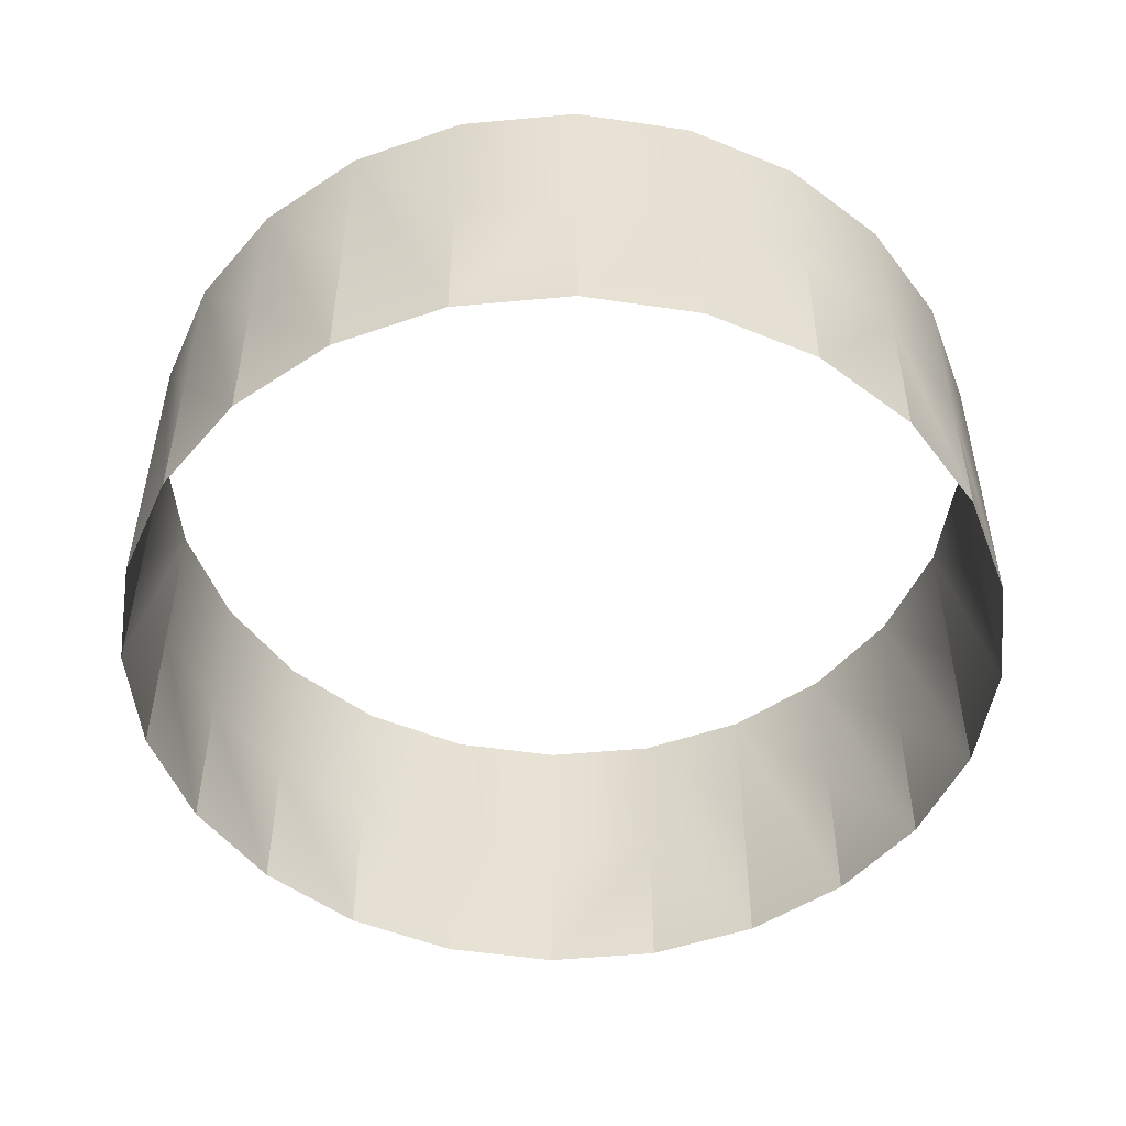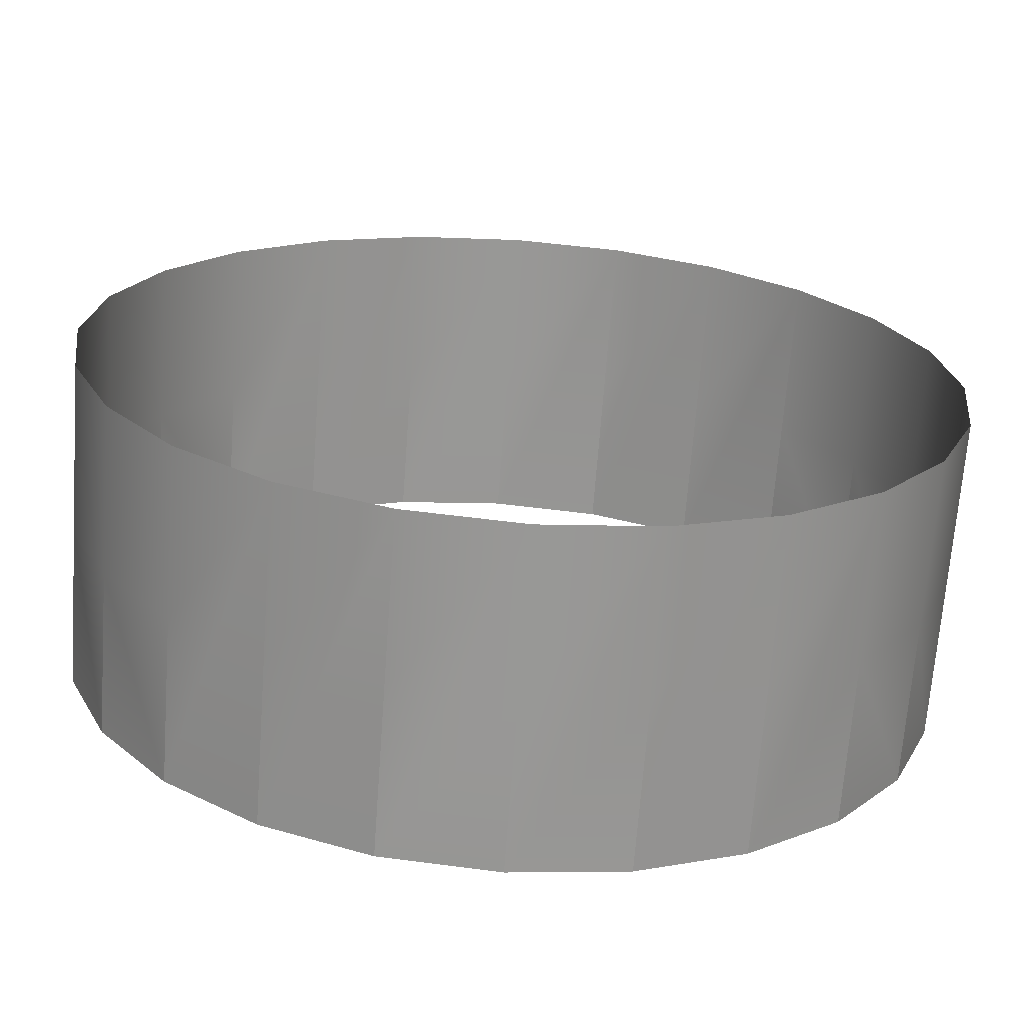
<metadata>
{"format":"obj","ext":"obj","renderer":"f3d","projection":"perspective","resolution":1024,"background":"white","views":[{"elev":-50.7,"azim":-121.0,"up":"+Z"},{"elev":-68.4,"azim":-4.4,"up":"+Y"}]}
</metadata>
<code>
o mesh1/mesh1-geometry/material_9#mesh1-geometry
v 0.298 -0.2735 0.3409
v 0.2309 -0.3022 0.3407
v 0.2973 -0.2735 0.5492
v 0.3553 -0.2285 0.3411
v 0.298 -0.2735 0.3409
v 0.355 -0.2285 0.4453
v 0.3553 -0.2285 0.3411
v 0.355 -0.2285 0.4453
v 0.399 -0.1701 0.3413
v 0.2309 -0.3022 0.3407
v 0.2306 -0.3022 0.4449
v 0.2973 -0.2735 0.5492
v 0.2976 -0.2735 0.4451
v 0.298 -0.2735 0.3409
v 0.2973 -0.2735 0.5492
v 0.355 -0.2285 0.4453
v 0.298 -0.2735 0.3409
v 0.3546 -0.2285 0.5494
v 0.399 -0.1701 0.3413
v 0.355 -0.2285 0.4453
v 0.3987 -0.1701 0.4454
v -0.0847 -0.1757 0.3397
v -0.08504 -0.1757 0.4438
v -0.03965 -0.233 0.3398
v -0.1134 -0.1086 0.3396
v -0.1137 -0.1086 0.4437
v -0.0847 -0.1757 0.3397
v -0.1134 -0.1086 0.3396
v -0.1237 -0.03644 0.3396
v -0.1137 -0.1086 0.4437
v -0.115 0.03595 0.3396
v -0.1154 0.03595 0.4437
v -0.1237 -0.03644 0.3396
v -0.115 0.03595 0.3396
v -0.08789 0.1036 0.3397
v -0.1154 0.03595 0.4437
v 0.01869 -0.2767 0.34
v -0.03965 -0.233 0.3398
v 0.01802 -0.2767 0.5483
v 0.2303 -0.3022 0.549
v 0.2973 -0.2735 0.5492
v 0.2306 -0.3022 0.4449
v 0.2973 -0.2735 0.5492
v 0.3546 -0.2285 0.5494
v 0.2976 -0.2735 0.4451
v 0.2309 -0.3022 0.3407
v 0.1588 -0.3125 0.3405
v 0.2306 -0.3022 0.4449
v 0.298 -0.2735 0.3409
v 0.2976 -0.2735 0.4451
v 0.3546 -0.2285 0.5494
v 0.08637 -0.3039 0.3403
v 0.01869 -0.2767 0.34
v 0.08569 -0.3039 0.5485
v 0.3984 -0.1701 0.5495
v 0.3987 -0.1701 0.4454
v 0.3546 -0.2285 0.5494
v 0.355 -0.2285 0.4453
v 0.3546 -0.2285 0.5494
v 0.3987 -0.1701 0.4454
v 0.399 -0.1701 0.3413
v 0.3987 -0.1701 0.4454
v 0.4262 -0.1025 0.3414
v -0.03965 -0.233 0.3398
v -0.08504 -0.1757 0.4438
v -0.03999 -0.233 0.444
v -0.0847 -0.1757 0.3397
v -0.1137 -0.1086 0.4437
v -0.08504 -0.1757 0.4438
v -0.1237 -0.03644 0.3396
v -0.124 -0.03644 0.4437
v -0.1137 -0.1086 0.4437
v -0.1237 -0.03644 0.3396
v -0.1154 0.03595 0.4437
v -0.124 -0.03644 0.4437
v -0.08789 0.1036 0.3397
v -0.08822 0.1036 0.4438
v -0.1154 0.03595 0.4437
v -0.08789 0.1036 0.3397
v -0.04416 0.162 0.3398
v -0.08822 0.1036 0.4438
v -0.03965 -0.233 0.3398
v -0.03999 -0.233 0.444
v 0.01802 -0.2767 0.5483
v 0.01836 -0.2767 0.4442
v 0.01869 -0.2767 0.34
v 0.01802 -0.2767 0.5483
v 0.2306 -0.3022 0.4449
v 0.1588 -0.3125 0.3405
v 0.2303 -0.3022 0.549
v 0.1588 -0.3125 0.3405
v 0.08637 -0.3039 0.3403
v 0.1584 -0.3125 0.4446
v 0.01869 -0.2767 0.34
v 0.01836 -0.2767 0.4442
v 0.08569 -0.3039 0.5485
v 0.08603 -0.3039 0.4444
v 0.08637 -0.3039 0.3403
v 0.08569 -0.3039 0.5485
v 0.3987 -0.1701 0.4454
v 0.3984 -0.1701 0.5495
v 0.4258 -0.1025 0.4455
v 0.4255 -0.1025 0.5496
v 0.4258 -0.1025 0.4455
v 0.3984 -0.1701 0.5495
v 0.4262 -0.1025 0.3414
v 0.3987 -0.1701 0.4454
v 0.4258 -0.1025 0.4455
v -0.04033 -0.233 0.5481
v -0.03999 -0.233 0.444
v -0.08538 -0.1757 0.548
v -0.08538 -0.1757 0.548
v -0.08504 -0.1757 0.4438
v -0.114 -0.1086 0.5479
v -0.114 -0.1086 0.5479
v -0.1137 -0.1086 0.4437
v -0.1244 -0.03644 0.5478
v -0.08504 -0.1757 0.4438
v -0.08538 -0.1757 0.548
v -0.03999 -0.233 0.444
v -0.1137 -0.1086 0.4437
v -0.114 -0.1086 0.5479
v -0.08504 -0.1757 0.4438
v -0.1157 0.03595 0.5479
v -0.1244 -0.03644 0.5478
v -0.1154 0.03595 0.4437
v -0.124 -0.03644 0.4437
v -0.1244 -0.03644 0.5478
v -0.1137 -0.1086 0.4437
v -0.124 -0.03644 0.4437
v -0.1154 0.03595 0.4437
v -0.1244 -0.03644 0.5478
v -0.08856 0.1036 0.5479
v -0.1157 0.03595 0.5479
v -0.08822 0.1036 0.4438
v -0.1154 0.03595 0.4437
v -0.08822 0.1036 0.4438
v -0.1157 0.03595 0.5479
v -0.04416 0.162 0.3398
v -0.0445 0.162 0.444
v -0.08822 0.1036 0.4438
v 0.4262 -0.1025 0.3414
v 0.4258 -0.1025 0.4455
v 0.4349 -0.03007 0.3414
v -0.04033 -0.233 0.5481
v 0.01802 -0.2767 0.5483
v -0.03999 -0.233 0.444
v 0.01802 -0.2767 0.5483
v 0.08569 -0.3039 0.5485
v 0.01836 -0.2767 0.4442
v 0.1588 -0.3125 0.3405
v 0.1584 -0.3125 0.4446
v 0.2303 -0.3022 0.549
v 0.1584 -0.3125 0.4446
v 0.08637 -0.3039 0.3403
v 0.1581 -0.3125 0.5487
v 0.08637 -0.3039 0.3403
v 0.08603 -0.3039 0.4444
v 0.1581 -0.3125 0.5487
v 0.08569 -0.3039 0.5485
v 0.1581 -0.3125 0.5487
v 0.08603 -0.3039 0.4444
v 0.4258 -0.1025 0.4455
v 0.4255 -0.1025 0.5496
v 0.4345 -0.03007 0.4455
v -0.08822 0.1036 0.4438
v -0.0445 0.162 0.444
v -0.08856 0.1036 0.5479
v -0.04484 0.162 0.5481
v -0.08856 0.1036 0.5479
v -0.0445 0.162 0.444
v -0.04416 0.162 0.3398
v 0.01249 0.207 0.5483
v -0.0445 0.162 0.444
v 0.01317 0.207 0.34
v 0.01249 0.207 0.5483
v -0.04416 0.162 0.3398
v 0.08021 0.2357 0.3402
v 0.07987 0.2357 0.4444
v 0.01317 0.207 0.34
v 0.4349 -0.03007 0.3414
v 0.4258 -0.1025 0.4455
v 0.4345 -0.03007 0.4455
v 0.4245 0.04211 0.3414
v 0.4349 -0.03007 0.3414
v 0.4242 0.04211 0.4455
v 0.3959 0.1091 0.3413
v 0.4245 0.04211 0.3414
v 0.3955 0.1091 0.4454
v 0.1581 -0.3125 0.5487
v 0.2303 -0.3022 0.549
v 0.1584 -0.3125 0.4446
v 0.4342 -0.03007 0.5496
v 0.4345 -0.03007 0.4455
v 0.4255 -0.1025 0.5496
v -0.04484 0.162 0.5481
v -0.0445 0.162 0.444
v 0.01249 0.207 0.5483
v 0.01283 0.207 0.4441
v 0.01249 0.207 0.5483
v 0.01317 0.207 0.34
v 0.07987 0.2357 0.4444
v 0.07953 0.2357 0.5485
v 0.01317 0.207 0.34
v 0.08021 0.2357 0.3402
v 0.1517 0.246 0.5487
v 0.07987 0.2357 0.4444
v 0.2925 0.2102 0.3409
v 0.2918 0.2102 0.5492
v 0.2248 0.2373 0.3407
v 0.4349 -0.03007 0.3414
v 0.4345 -0.03007 0.4455
v 0.4242 0.04211 0.4455
v 0.4245 0.04211 0.3414
v 0.4242 0.04211 0.4455
v 0.3955 0.1091 0.4454
v 0.3959 0.1091 0.3413
v 0.3955 0.1091 0.4454
v 0.3505 0.1665 0.4452
v 0.4342 -0.03007 0.5496
v 0.4238 0.04211 0.5496
v 0.4345 -0.03007 0.4455
v 0.01249 0.207 0.5483
v 0.01283 0.207 0.4441
v 0.07953 0.2357 0.5485
v 0.01317 0.207 0.34
v 0.07953 0.2357 0.5485
v 0.01283 0.207 0.4441
v 0.07953 0.2357 0.5485
v 0.07987 0.2357 0.4444
v 0.1517 0.246 0.5487
v 0.152 0.246 0.4446
v 0.1517 0.246 0.5487
v 0.08021 0.2357 0.3402
v 0.1524 0.246 0.3405
v 0.152 0.246 0.4446
v 0.08021 0.2357 0.3402
v 0.2248 0.2373 0.3407
v 0.2241 0.2373 0.549
v 0.1524 0.246 0.3405
v 0.3508 0.1665 0.3411
v 0.3501 0.1665 0.5494
v 0.2925 0.2102 0.3409
v 0.2248 0.2373 0.3407
v 0.2918 0.2102 0.5492
v 0.2244 0.2373 0.4448
v 0.2921 0.2102 0.4451
v 0.2918 0.2102 0.5492
v 0.2925 0.2102 0.3409
v 0.3508 0.1665 0.3411
v 0.3959 0.1091 0.3413
v 0.3505 0.1665 0.4452
v 0.4242 0.04211 0.4455
v 0.4345 -0.03007 0.4455
v 0.4238 0.04211 0.5496
v 0.4238 0.04211 0.5496
v 0.3952 0.1091 0.5495
v 0.4242 0.04211 0.4455
v 0.3955 0.1091 0.4454
v 0.4242 0.04211 0.4455
v 0.3952 0.1091 0.5495
v 0.3952 0.1091 0.5495
v 0.3501 0.1665 0.5494
v 0.3955 0.1091 0.4454
v 0.3505 0.1665 0.4452
v 0.3955 0.1091 0.4454
v 0.3501 0.1665 0.5494
v 0.2241 0.2373 0.549
v 0.2244 0.2373 0.4448
v 0.2918 0.2102 0.5492
v 0.1517 0.246 0.5487
v 0.152 0.246 0.4446
v 0.2241 0.2373 0.549
v 0.1524 0.246 0.3405
v 0.2241 0.2373 0.549
v 0.152 0.246 0.4446
v 0.2244 0.2373 0.4448
v 0.2241 0.2373 0.549
v 0.2248 0.2373 0.3407
v 0.2918 0.2102 0.5492
v 0.2921 0.2102 0.4451
v 0.3501 0.1665 0.5494
v 0.2925 0.2102 0.3409
v 0.3501 0.1665 0.5494
v 0.2921 0.2102 0.4451
v 0.3505 0.1665 0.4452
v 0.3501 0.1665 0.5494
v 0.3508 0.1665 0.3411
v 0.2973 -0.2735 0.5492
v 0.2309 -0.3022 0.3407
v 0.298 -0.2735 0.3409
v 0.355 -0.2285 0.4453
v 0.298 -0.2735 0.3409
v 0.3553 -0.2285 0.3411
v 0.399 -0.1701 0.3413
v 0.355 -0.2285 0.4453
v 0.3553 -0.2285 0.3411
v 0.2973 -0.2735 0.5492
v 0.2306 -0.3022 0.4449
v 0.2309 -0.3022 0.3407
v 0.2973 -0.2735 0.5492
v 0.298 -0.2735 0.3409
v 0.2976 -0.2735 0.4451
v 0.3546 -0.2285 0.5494
v 0.298 -0.2735 0.3409
v 0.355 -0.2285 0.4453
v 0.3987 -0.1701 0.4454
v 0.355 -0.2285 0.4453
v 0.399 -0.1701 0.3413
v -0.03965 -0.233 0.3398
v -0.08504 -0.1757 0.4438
v -0.0847 -0.1757 0.3397
v -0.0847 -0.1757 0.3397
v -0.1137 -0.1086 0.4437
v -0.1134 -0.1086 0.3396
v -0.1137 -0.1086 0.4437
v -0.1237 -0.03644 0.3396
v -0.1134 -0.1086 0.3396
v -0.1237 -0.03644 0.3396
v -0.1154 0.03595 0.4437
v -0.115 0.03595 0.3396
v -0.1154 0.03595 0.4437
v -0.08789 0.1036 0.3397
v -0.115 0.03595 0.3396
v 0.01802 -0.2767 0.5483
v -0.03965 -0.233 0.3398
v 0.01869 -0.2767 0.34
v 0.2306 -0.3022 0.4449
v 0.2973 -0.2735 0.5492
v 0.2303 -0.3022 0.549
v 0.2976 -0.2735 0.4451
v 0.3546 -0.2285 0.5494
v 0.2973 -0.2735 0.5492
v 0.2306 -0.3022 0.4449
v 0.1588 -0.3125 0.3405
v 0.2309 -0.3022 0.3407
v 0.3546 -0.2285 0.5494
v 0.2976 -0.2735 0.4451
v 0.298 -0.2735 0.3409
v 0.08569 -0.3039 0.5485
v 0.01869 -0.2767 0.34
v 0.08637 -0.3039 0.3403
v 0.3546 -0.2285 0.5494
v 0.3987 -0.1701 0.4454
v 0.3984 -0.1701 0.5495
v 0.3987 -0.1701 0.4454
v 0.3546 -0.2285 0.5494
v 0.355 -0.2285 0.4453
v 0.4262 -0.1025 0.3414
v 0.3987 -0.1701 0.4454
v 0.399 -0.1701 0.3413
v -0.03999 -0.233 0.444
v -0.08504 -0.1757 0.4438
v -0.03965 -0.233 0.3398
v -0.08504 -0.1757 0.4438
v -0.1137 -0.1086 0.4437
v -0.0847 -0.1757 0.3397
v -0.1137 -0.1086 0.4437
v -0.124 -0.03644 0.4437
v -0.1237 -0.03644 0.3396
v -0.124 -0.03644 0.4437
v -0.1154 0.03595 0.4437
v -0.1237 -0.03644 0.3396
v -0.1154 0.03595 0.4437
v -0.08822 0.1036 0.4438
v -0.08789 0.1036 0.3397
v -0.08822 0.1036 0.4438
v -0.04416 0.162 0.3398
v -0.08789 0.1036 0.3397
v 0.01802 -0.2767 0.5483
v -0.03999 -0.233 0.444
v -0.03965 -0.233 0.3398
v 0.01802 -0.2767 0.5483
v 0.01869 -0.2767 0.34
v 0.01836 -0.2767 0.4442
v 0.2303 -0.3022 0.549
v 0.1588 -0.3125 0.3405
v 0.2306 -0.3022 0.4449
v 0.1584 -0.3125 0.4446
v 0.08637 -0.3039 0.3403
v 0.1588 -0.3125 0.3405
v 0.08569 -0.3039 0.5485
v 0.01836 -0.2767 0.4442
v 0.01869 -0.2767 0.34
v 0.08569 -0.3039 0.5485
v 0.08637 -0.3039 0.3403
v 0.08603 -0.3039 0.4444
v 0.4258 -0.1025 0.4455
v 0.3984 -0.1701 0.5495
v 0.3987 -0.1701 0.4454
v 0.3984 -0.1701 0.5495
v 0.4258 -0.1025 0.4455
v 0.4255 -0.1025 0.5496
v 0.4258 -0.1025 0.4455
v 0.3987 -0.1701 0.4454
v 0.4262 -0.1025 0.3414
v -0.08538 -0.1757 0.548
v -0.03999 -0.233 0.444
v -0.04033 -0.233 0.5481
v -0.114 -0.1086 0.5479
v -0.08504 -0.1757 0.4438
v -0.08538 -0.1757 0.548
v -0.1244 -0.03644 0.5478
v -0.1137 -0.1086 0.4437
v -0.114 -0.1086 0.5479
v -0.03999 -0.233 0.444
v -0.08538 -0.1757 0.548
v -0.08504 -0.1757 0.4438
v -0.08504 -0.1757 0.4438
v -0.114 -0.1086 0.5479
v -0.1137 -0.1086 0.4437
v -0.1154 0.03595 0.4437
v -0.1244 -0.03644 0.5478
v -0.1157 0.03595 0.5479
v -0.1137 -0.1086 0.4437
v -0.1244 -0.03644 0.5478
v -0.124 -0.03644 0.4437
v -0.1244 -0.03644 0.5478
v -0.1154 0.03595 0.4437
v -0.124 -0.03644 0.4437
v -0.08822 0.1036 0.4438
v -0.1157 0.03595 0.5479
v -0.08856 0.1036 0.5479
v -0.1157 0.03595 0.5479
v -0.08822 0.1036 0.4438
v -0.1154 0.03595 0.4437
v -0.08822 0.1036 0.4438
v -0.0445 0.162 0.444
v -0.04416 0.162 0.3398
v 0.4349 -0.03007 0.3414
v 0.4258 -0.1025 0.4455
v 0.4262 -0.1025 0.3414
v -0.03999 -0.233 0.444
v 0.01802 -0.2767 0.5483
v -0.04033 -0.233 0.5481
v 0.01836 -0.2767 0.4442
v 0.08569 -0.3039 0.5485
v 0.01802 -0.2767 0.5483
v 0.2303 -0.3022 0.549
v 0.1584 -0.3125 0.4446
v 0.1588 -0.3125 0.3405
v 0.1581 -0.3125 0.5487
v 0.08637 -0.3039 0.3403
v 0.1584 -0.3125 0.4446
v 0.1581 -0.3125 0.5487
v 0.08603 -0.3039 0.4444
v 0.08637 -0.3039 0.3403
v 0.08603 -0.3039 0.4444
v 0.1581 -0.3125 0.5487
v 0.08569 -0.3039 0.5485
v 0.4345 -0.03007 0.4455
v 0.4255 -0.1025 0.5496
v 0.4258 -0.1025 0.4455
v -0.08856 0.1036 0.5479
v -0.0445 0.162 0.444
v -0.08822 0.1036 0.4438
v -0.0445 0.162 0.444
v -0.08856 0.1036 0.5479
v -0.04484 0.162 0.5481
v -0.0445 0.162 0.444
v 0.01249 0.207 0.5483
v -0.04416 0.162 0.3398
v -0.04416 0.162 0.3398
v 0.01249 0.207 0.5483
v 0.01317 0.207 0.34
v 0.01317 0.207 0.34
v 0.07987 0.2357 0.4444
v 0.08021 0.2357 0.3402
v 0.4345 -0.03007 0.4455
v 0.4258 -0.1025 0.4455
v 0.4349 -0.03007 0.3414
v 0.4242 0.04211 0.4455
v 0.4349 -0.03007 0.3414
v 0.4245 0.04211 0.3414
v 0.3955 0.1091 0.4454
v 0.4245 0.04211 0.3414
v 0.3959 0.1091 0.3413
v 0.1584 -0.3125 0.4446
v 0.2303 -0.3022 0.549
v 0.1581 -0.3125 0.5487
v 0.4255 -0.1025 0.5496
v 0.4345 -0.03007 0.4455
v 0.4342 -0.03007 0.5496
v 0.01249 0.207 0.5483
v -0.0445 0.162 0.444
v -0.04484 0.162 0.5481
v 0.01317 0.207 0.34
v 0.01249 0.207 0.5483
v 0.01283 0.207 0.4441
v 0.01317 0.207 0.34
v 0.07953 0.2357 0.5485
v 0.07987 0.2357 0.4444
v 0.07987 0.2357 0.4444
v 0.1517 0.246 0.5487
v 0.08021 0.2357 0.3402
v 0.2248 0.2373 0.3407
v 0.2918 0.2102 0.5492
v 0.2925 0.2102 0.3409
v 0.4242 0.04211 0.4455
v 0.4345 -0.03007 0.4455
v 0.4349 -0.03007 0.3414
v 0.3955 0.1091 0.4454
v 0.4242 0.04211 0.4455
v 0.4245 0.04211 0.3414
v 0.3505 0.1665 0.4452
v 0.3955 0.1091 0.4454
v 0.3959 0.1091 0.3413
v 0.4345 -0.03007 0.4455
v 0.4238 0.04211 0.5496
v 0.4342 -0.03007 0.5496
v 0.07953 0.2357 0.5485
v 0.01283 0.207 0.4441
v 0.01249 0.207 0.5483
v 0.01283 0.207 0.4441
v 0.07953 0.2357 0.5485
v 0.01317 0.207 0.34
v 0.1517 0.246 0.5487
v 0.07987 0.2357 0.4444
v 0.07953 0.2357 0.5485
v 0.08021 0.2357 0.3402
v 0.1517 0.246 0.5487
v 0.152 0.246 0.4446
v 0.08021 0.2357 0.3402
v 0.152 0.246 0.4446
v 0.1524 0.246 0.3405
v 0.1524 0.246 0.3405
v 0.2241 0.2373 0.549
v 0.2248 0.2373 0.3407
v 0.2925 0.2102 0.3409
v 0.3501 0.1665 0.5494
v 0.3508 0.1665 0.3411
v 0.2244 0.2373 0.4448
v 0.2918 0.2102 0.5492
v 0.2248 0.2373 0.3407
v 0.2925 0.2102 0.3409
v 0.2918 0.2102 0.5492
v 0.2921 0.2102 0.4451
v 0.3505 0.1665 0.4452
v 0.3959 0.1091 0.3413
v 0.3508 0.1665 0.3411
v 0.4238 0.04211 0.5496
v 0.4345 -0.03007 0.4455
v 0.4242 0.04211 0.4455
v 0.4242 0.04211 0.4455
v 0.3952 0.1091 0.5495
v 0.4238 0.04211 0.5496
v 0.3952 0.1091 0.5495
v 0.4242 0.04211 0.4455
v 0.3955 0.1091 0.4454
v 0.3955 0.1091 0.4454
v 0.3501 0.1665 0.5494
v 0.3952 0.1091 0.5495
v 0.3501 0.1665 0.5494
v 0.3955 0.1091 0.4454
v 0.3505 0.1665 0.4452
v 0.2918 0.2102 0.5492
v 0.2244 0.2373 0.4448
v 0.2241 0.2373 0.549
v 0.2241 0.2373 0.549
v 0.152 0.246 0.4446
v 0.1517 0.246 0.5487
v 0.152 0.246 0.4446
v 0.2241 0.2373 0.549
v 0.1524 0.246 0.3405
v 0.2248 0.2373 0.3407
v 0.2241 0.2373 0.549
v 0.2244 0.2373 0.4448
v 0.3501 0.1665 0.5494
v 0.2921 0.2102 0.4451
v 0.2918 0.2102 0.5492
v 0.2921 0.2102 0.4451
v 0.3501 0.1665 0.5494
v 0.2925 0.2102 0.3409
v 0.3508 0.1665 0.3411
v 0.3501 0.1665 0.5494
v 0.3505 0.1665 0.4452
f 1 2 3
f 4 5 6
f 7 8 9
f 10 11 12
f 13 14 15
f 16 17 18
f 19 20 21
f 22 23 24
f 25 26 27
f 28 29 30
f 31 32 33
f 34 35 36
f 37 38 39
f 40 41 42
f 43 44 45
f 46 47 48
f 49 50 51
f 52 53 54
f 55 56 57
f 58 59 60
f 61 62 63
f 64 65 66
f 67 68 69
f 70 71 72
f 73 74 75
f 76 77 78
f 79 80 81
f 82 83 84
f 85 86 87
f 88 89 90
f 91 92 93
f 94 95 96
f 97 98 99
f 100 101 102
f 103 104 105
f 106 107 108
f 109 110 111
f 112 113 114
f 115 116 117
f 118 119 120
f 121 122 123
f 124 125 126
f 127 128 129
f 130 131 132
f 133 134 135
f 136 137 138
f 139 140 141
f 142 143 144
f 145 146 147
f 148 149 150
f 151 152 153
f 154 155 156
f 157 158 159
f 160 161 162
f 163 164 165
f 166 167 168
f 169 170 171
f 172 173 174
f 175 176 177
f 178 179 180
f 181 182 183
f 184 185 186
f 187 188 189
f 190 191 192
f 193 194 195
f 196 197 198
f 199 200 201
f 202 203 204
f 205 206 207
f 208 209 210
f 211 212 213
f 214 215 216
f 217 218 219
f 220 221 222
f 223 224 225
f 226 227 228
f 229 230 231
f 232 233 234
f 235 236 237
f 238 239 240
f 241 242 243
f 244 245 246
f 247 248 249
f 250 251 252
f 253 254 255
f 256 257 258
f 259 260 261
f 262 263 264
f 265 266 267
f 268 269 270
f 271 272 273
f 274 275 276
f 277 278 279
f 280 281 282
f 283 284 285
f 286 287 288
f 289 290 291
f 292 293 294
f 295 296 297
f 298 299 300
f 301 302 303
f 304 305 306
f 307 308 309
f 310 311 312
f 313 314 315
f 316 317 318
f 319 320 321
f 322 323 324
f 325 326 327
f 328 329 330
f 331 332 333
f 334 335 336
f 337 338 339
f 340 341 342
f 343 344 345
f 346 347 348
f 349 350 351
f 352 353 354
f 355 356 357
f 358 359 360
f 361 362 363
f 364 365 366
f 367 368 369
f 370 371 372
f 373 374 375
f 376 377 378
f 379 380 381
f 382 383 384
f 385 386 387
f 388 389 390
f 391 392 393
f 394 395 396
f 397 398 399
f 400 401 402
f 403 404 405
f 406 407 408
f 409 410 411
f 412 413 414
f 415 416 417
f 418 419 420
f 421 422 423
f 424 425 426
f 427 428 429
f 430 431 432
f 433 434 435
f 436 437 438
f 439 440 441
f 442 443 444
f 445 446 447
f 448 449 450
f 451 452 453
f 454 455 456
f 457 458 459
f 460 461 462
f 463 464 465
f 466 467 468
f 469 470 471
f 472 473 474
f 475 476 477
f 478 479 480
f 481 482 483
f 484 485 486
f 487 488 489
f 490 491 492
f 493 494 495
f 496 497 498
f 499 500 501
f 502 503 504
f 505 506 507
f 508 509 510
f 511 512 513
f 514 515 516
f 517 518 519
f 520 521 522
f 523 524 525
f 526 527 528
f 529 530 531
f 532 533 534
f 535 536 537
f 538 539 540
f 541 542 543
f 544 545 546
f 547 548 549
f 550 551 552
f 553 554 555
f 556 557 558
f 559 560 561
f 562 563 564
f 565 566 567
f 568 569 570
f 571 572 573
f 574 575 576

</code>
